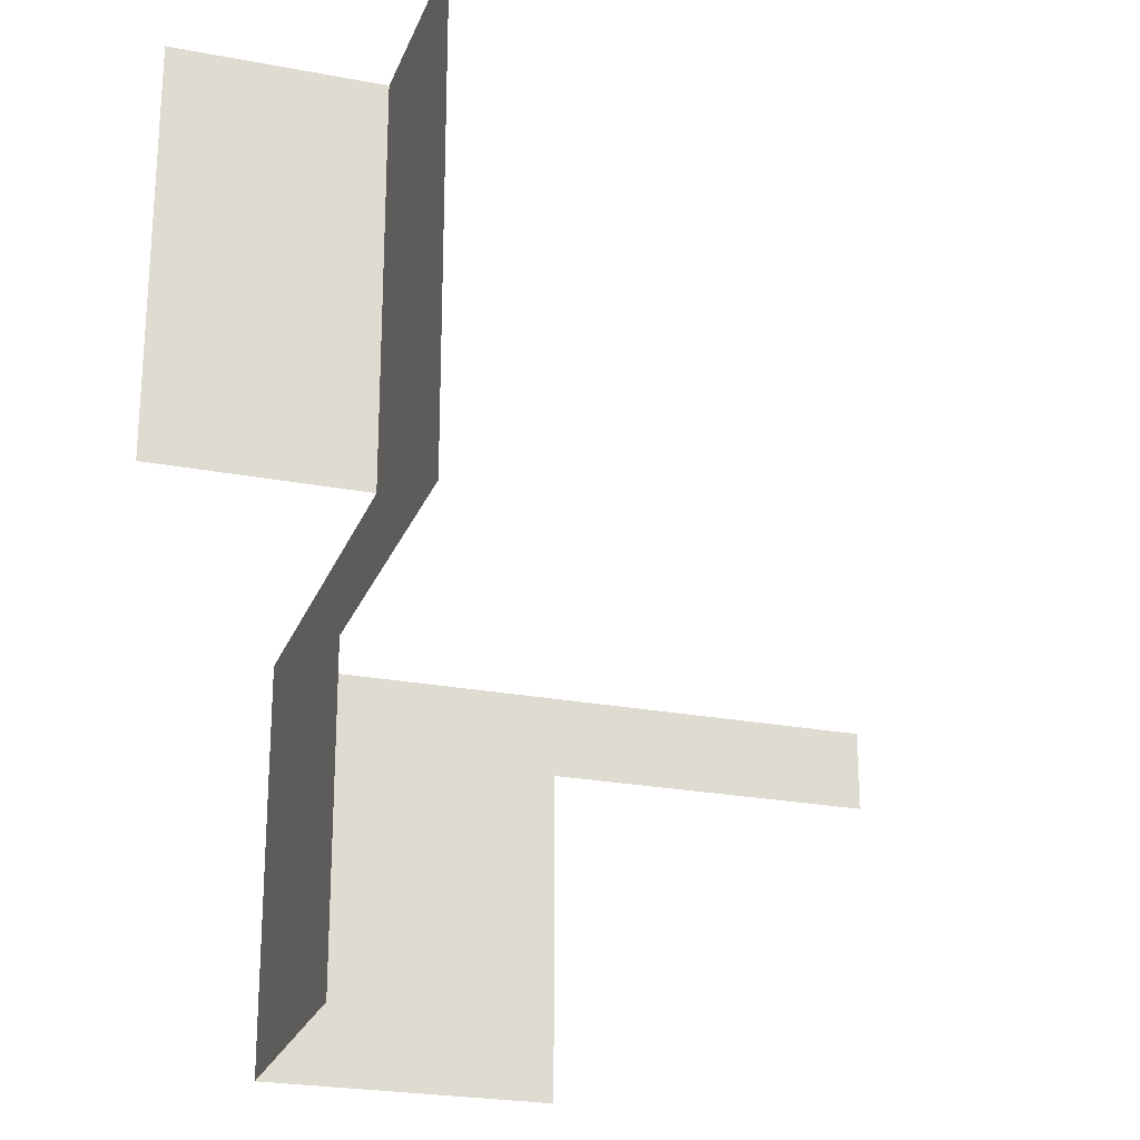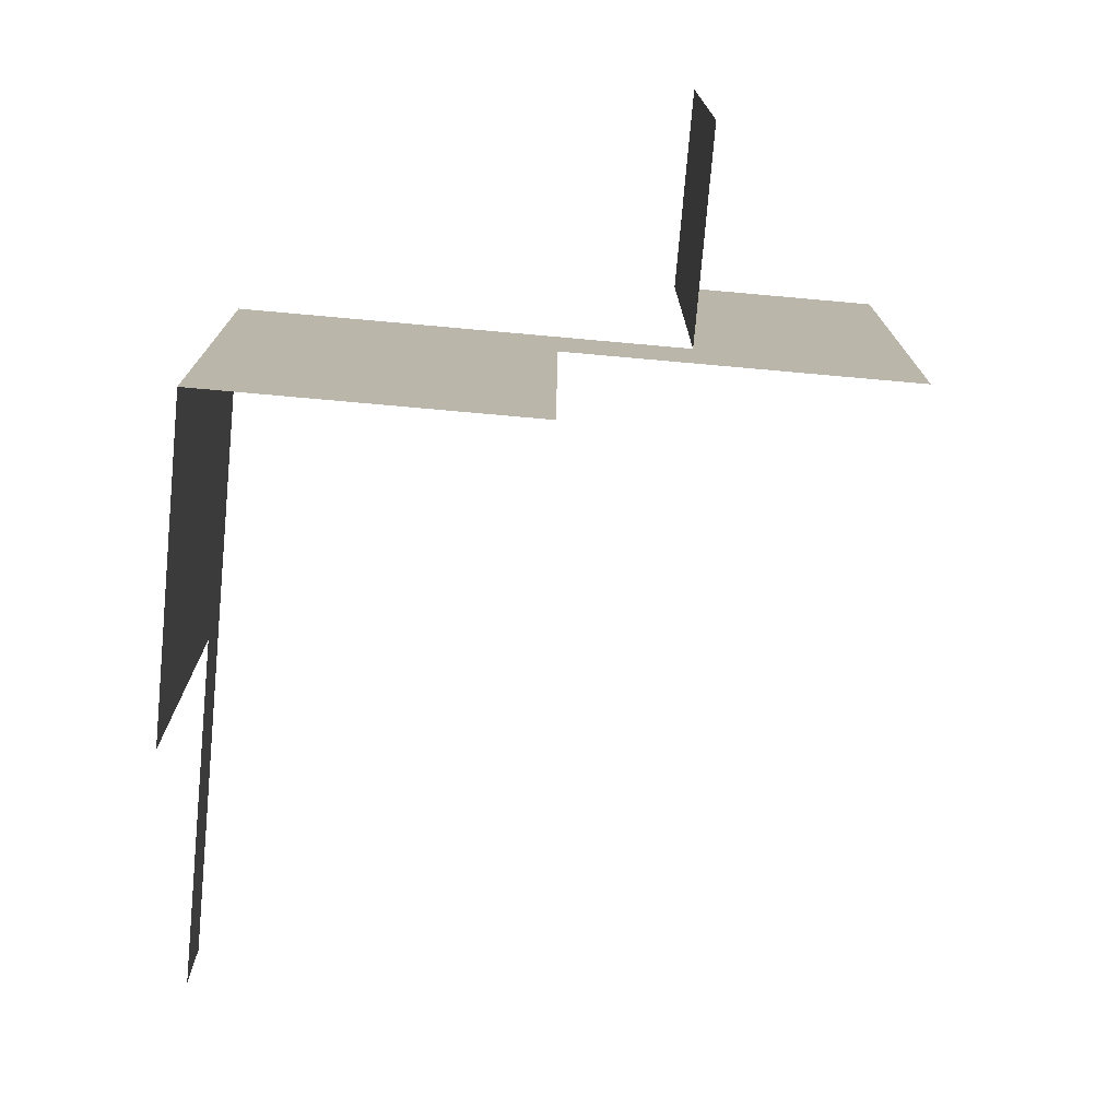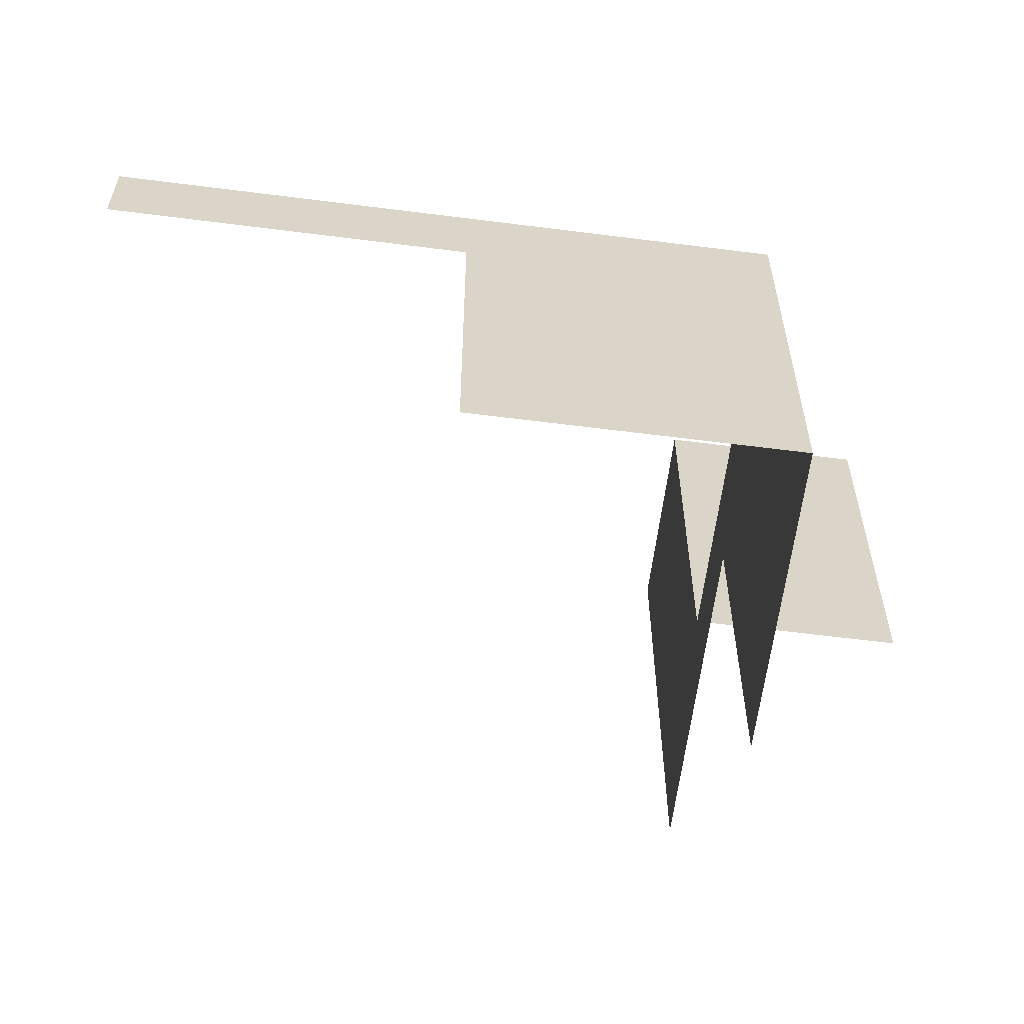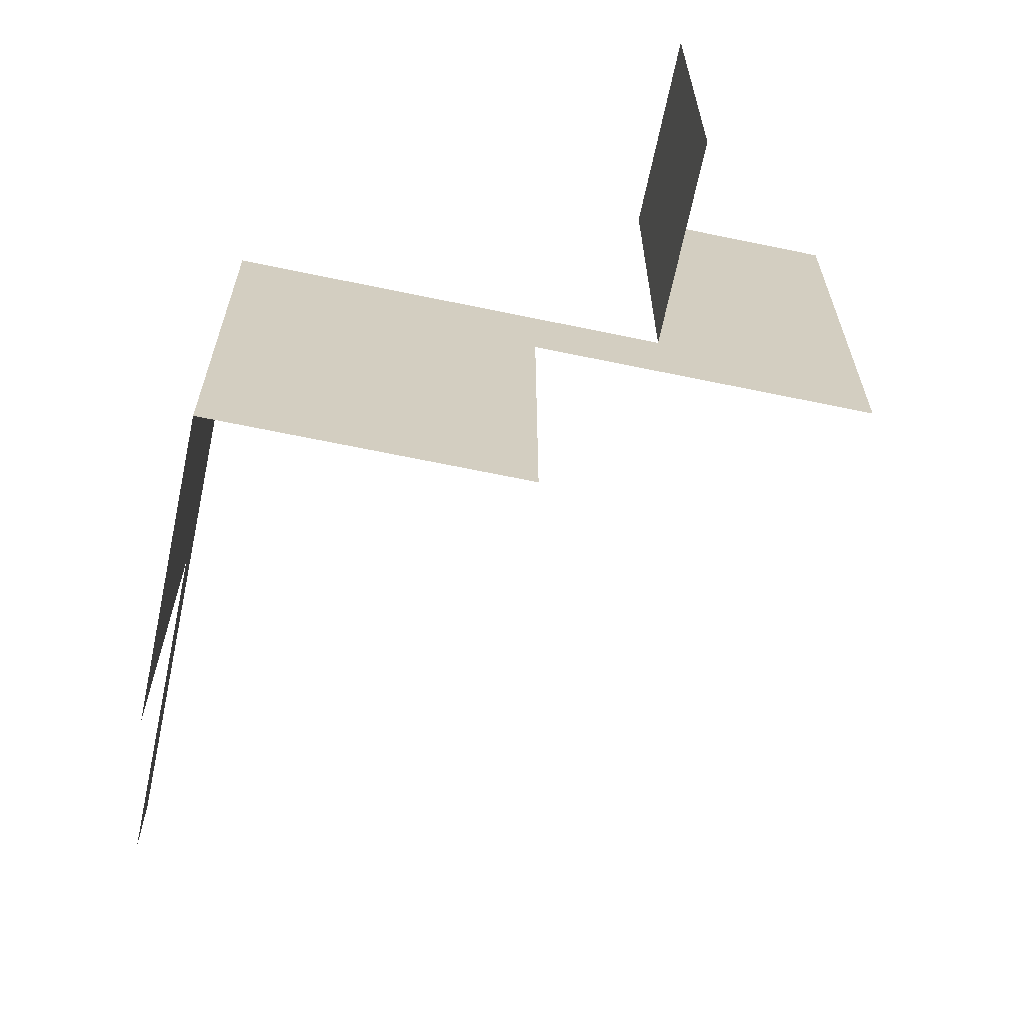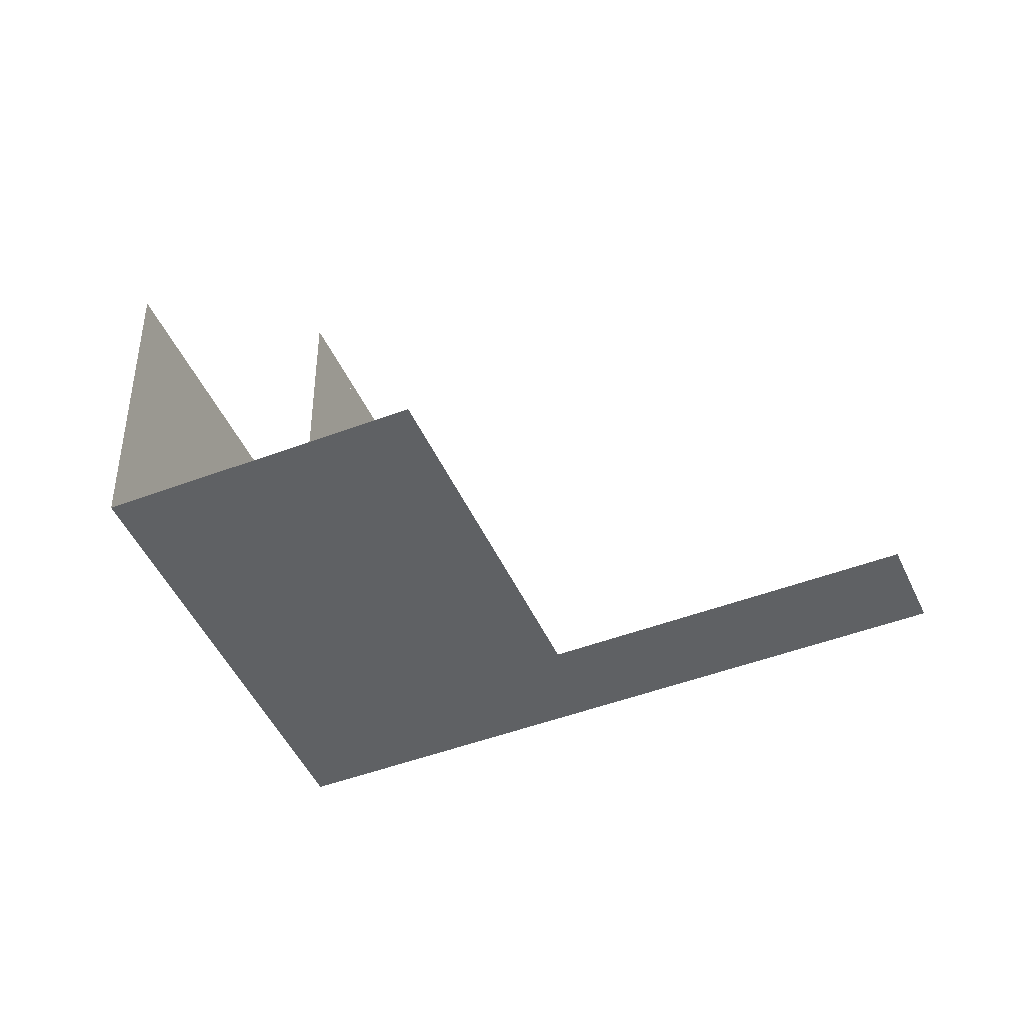
<metadata>
{"format":"obj","ext":"obj","renderer":"f3d","projection":"perspective","resolution":1024,"background":"white","views":[{"elev":-24.0,"azim":162.3,"up":"+Z"},{"elev":-76.6,"azim":84.9,"up":"+Z"},{"elev":-61.3,"azim":-7.4,"up":"+Z"},{"elev":-66.5,"azim":78.2,"up":"+Z"},{"elev":-46.7,"azim":-156.6,"up":"+Y"}]}
</metadata>
<code>
v 0 -0.25 0
v 0 -0.25 -0.5
v 0.25 0 0
v 0.25 0 -0.5
v 0.25 0.25 0
v 0.25 0.25 0.5
v 0.25 0.5 0
v 0.25 0.5 0.5
v 0.25 0.5 -0.1
v 0.25 0.1 -0.5
v 0.25 0.1 -0.1
v 0.25 -0.25 0
v 0.25 -0.25 -0.5
v -0.1 -0.25 -0.5
v -0.1 -0.25 -0.1
v -0.5 -0.25 0
v -0.5 -0.25 -0.1
v 0.5 0.25 0
v 0.5 0.25 0.5
f 1 16 15
f 15 14 2
f 16 17 15
f 15 2 1
f 1 12 13
f 1 13 2
f 3 12 13
f 3 13 4
f 3 4 11
f 11 9 7
f 4 10 11
f 11 7 3
f 18 5 6
f 18 6 19
f 7 5 6
f 7 6 8

</code>
